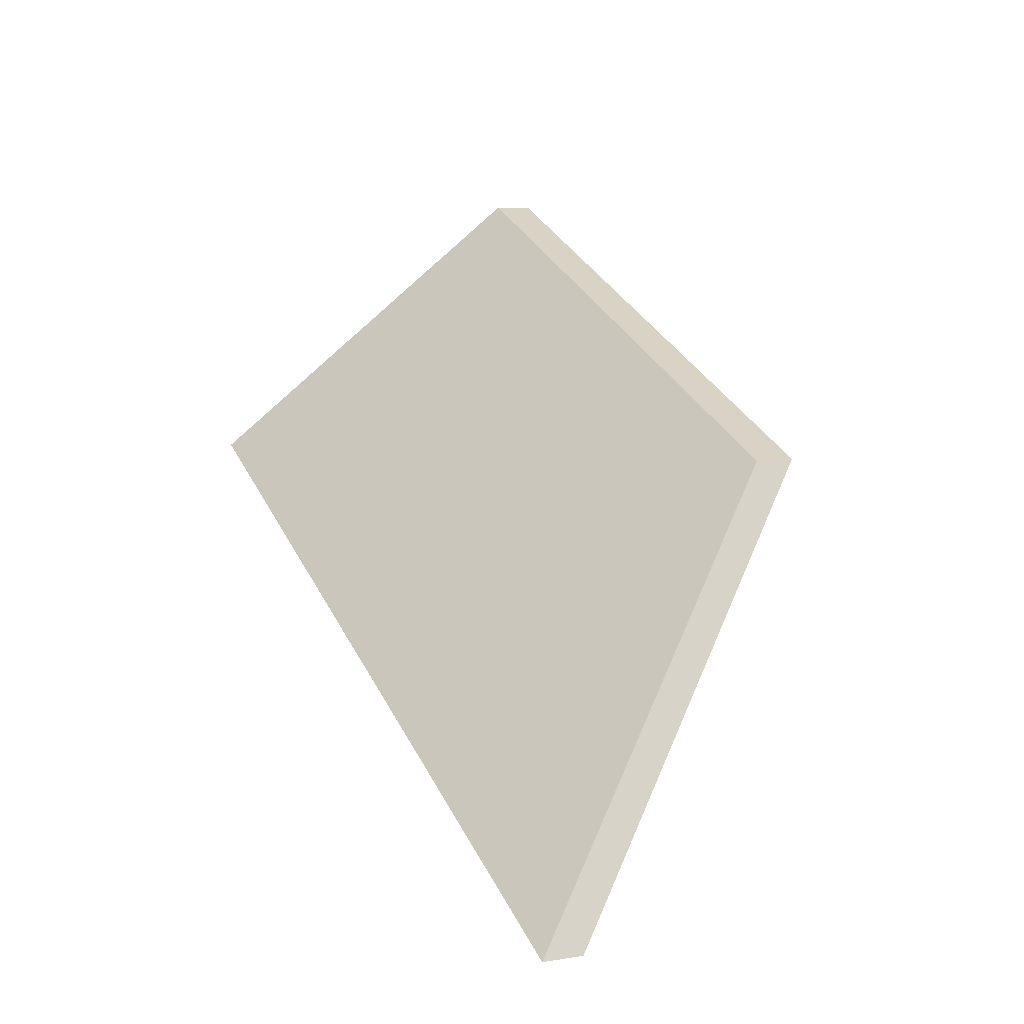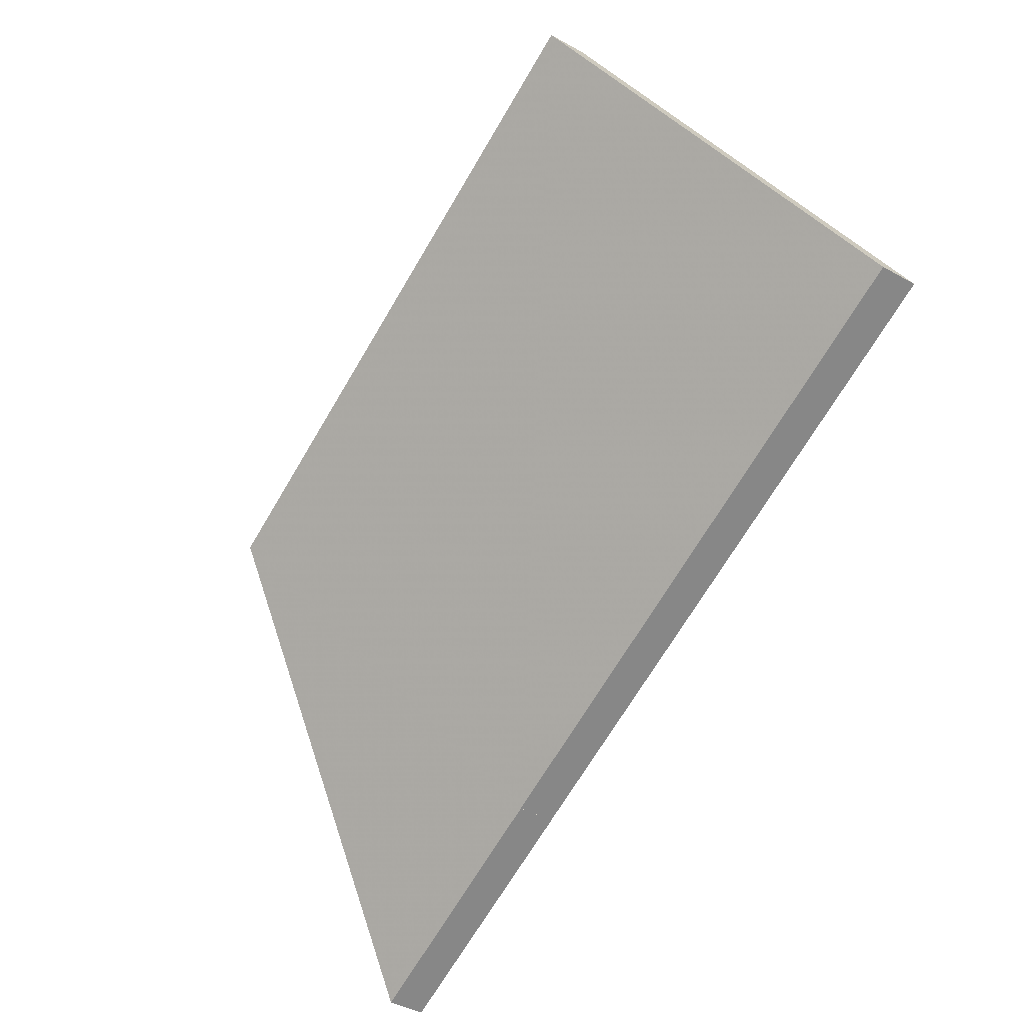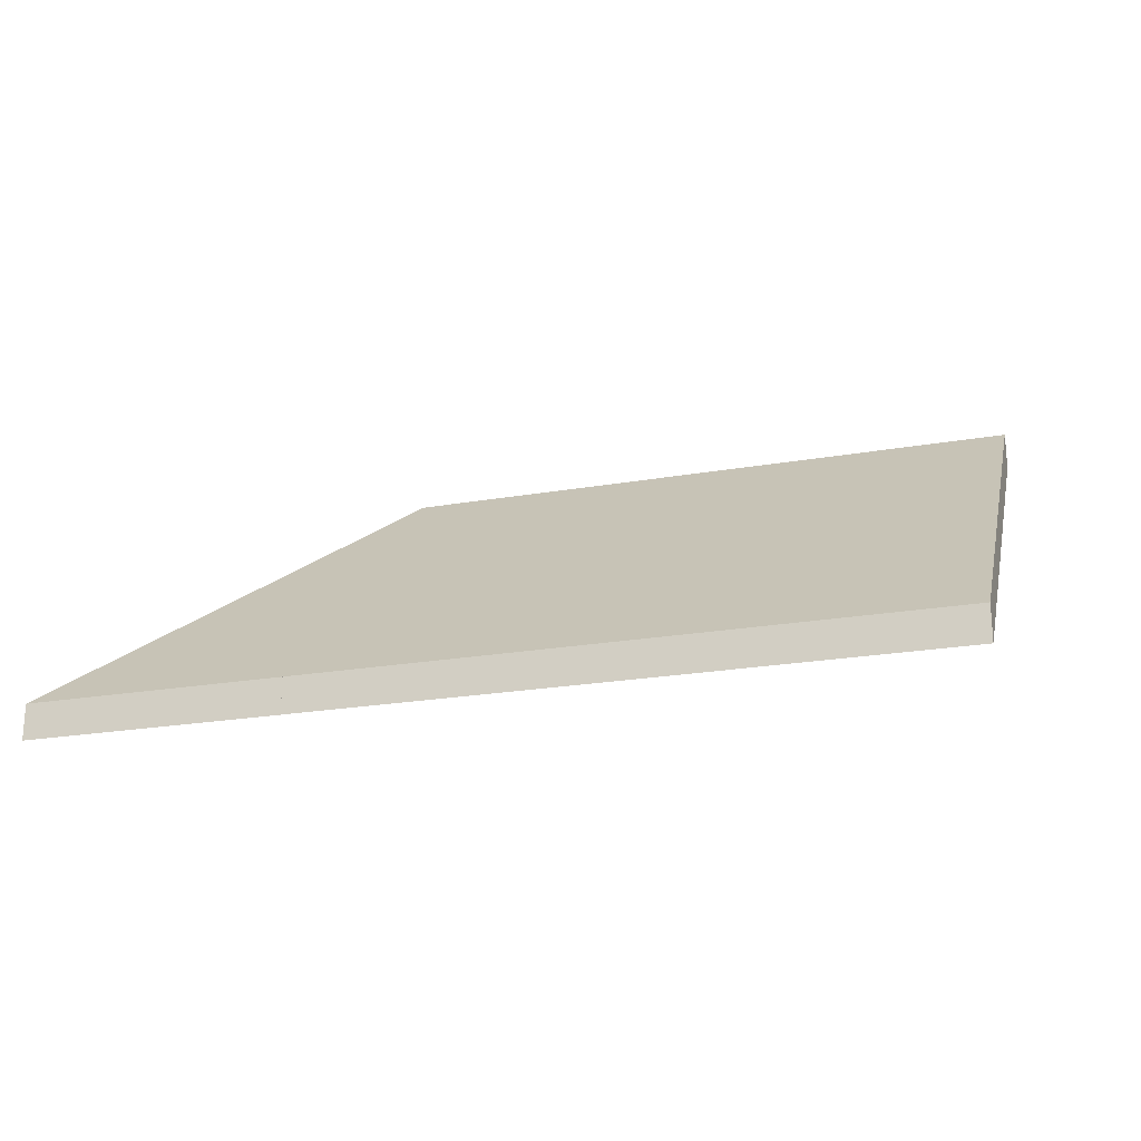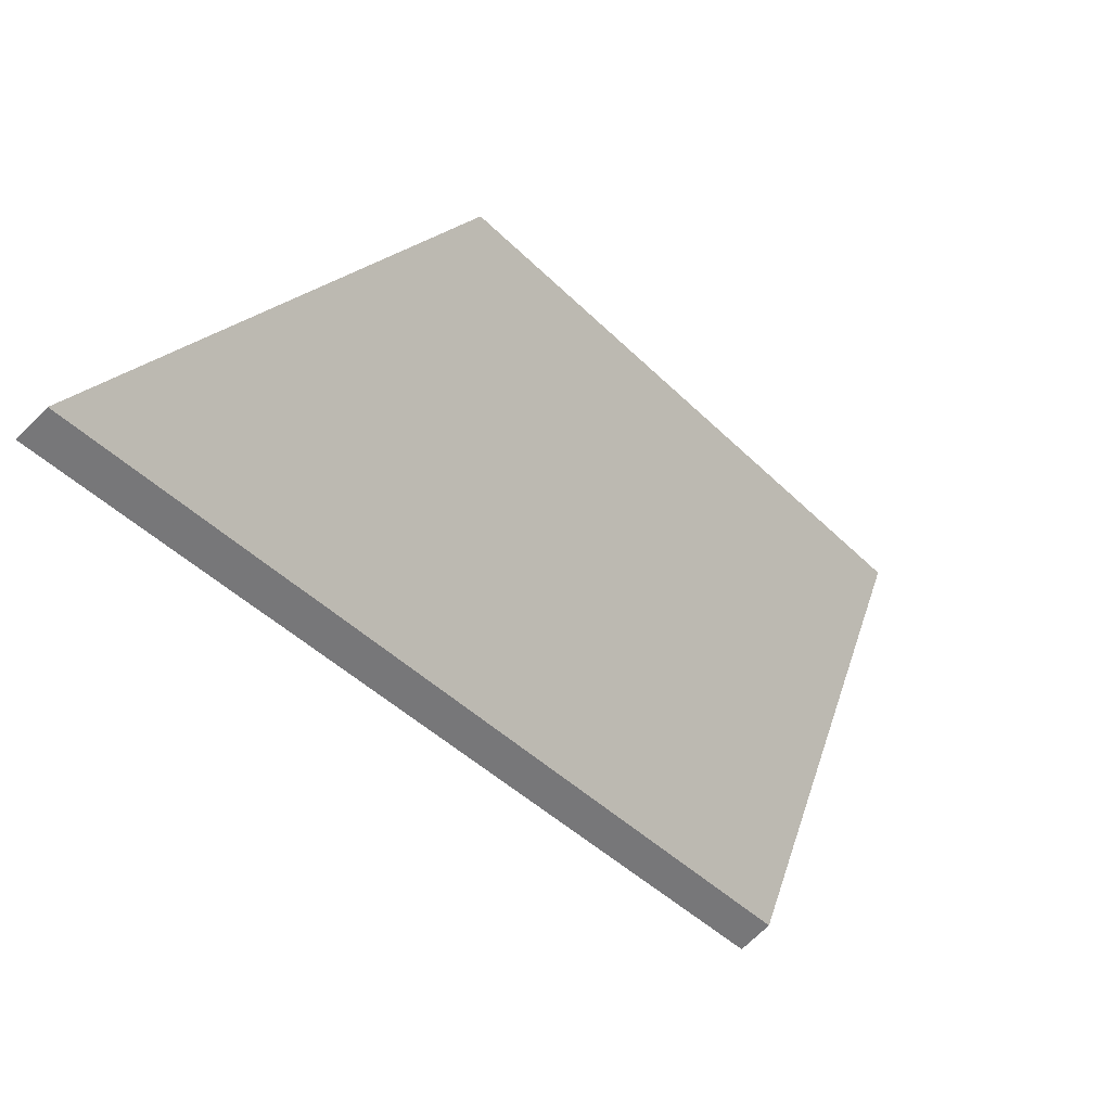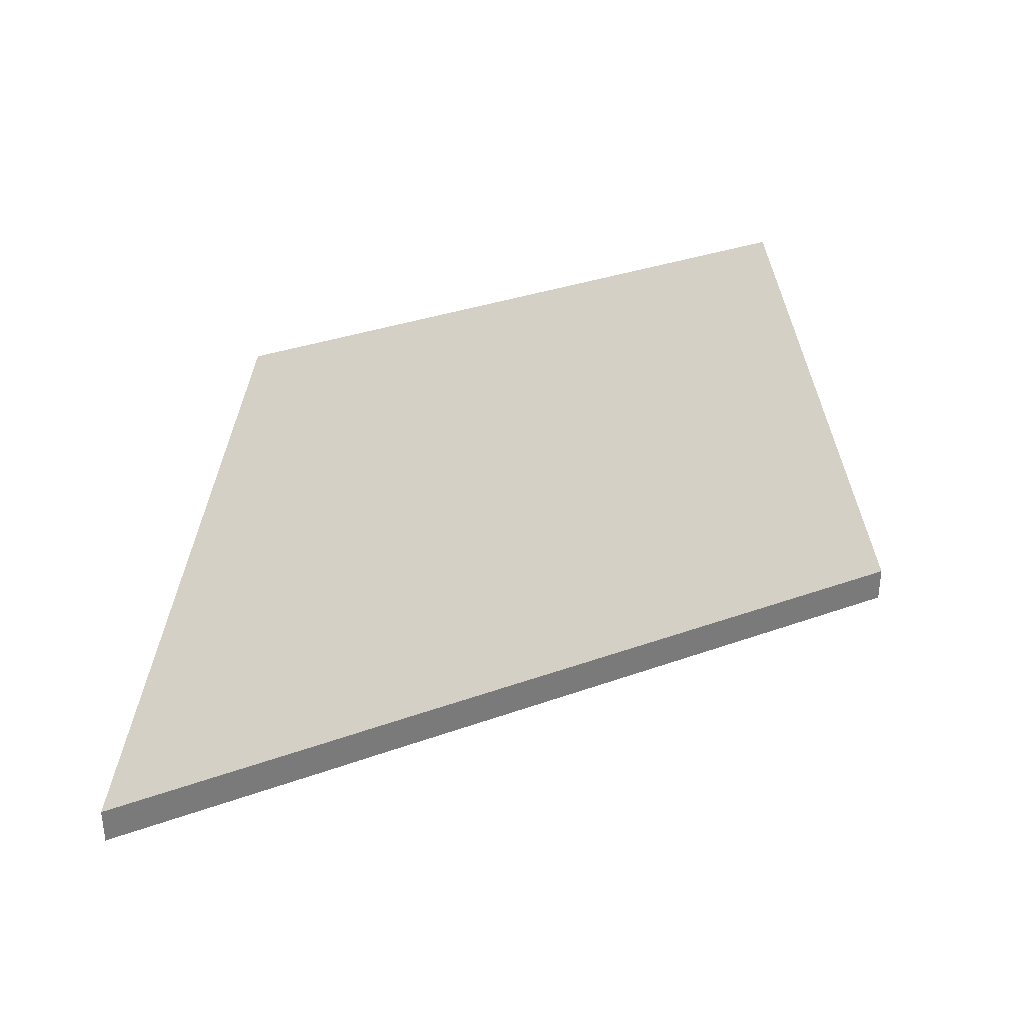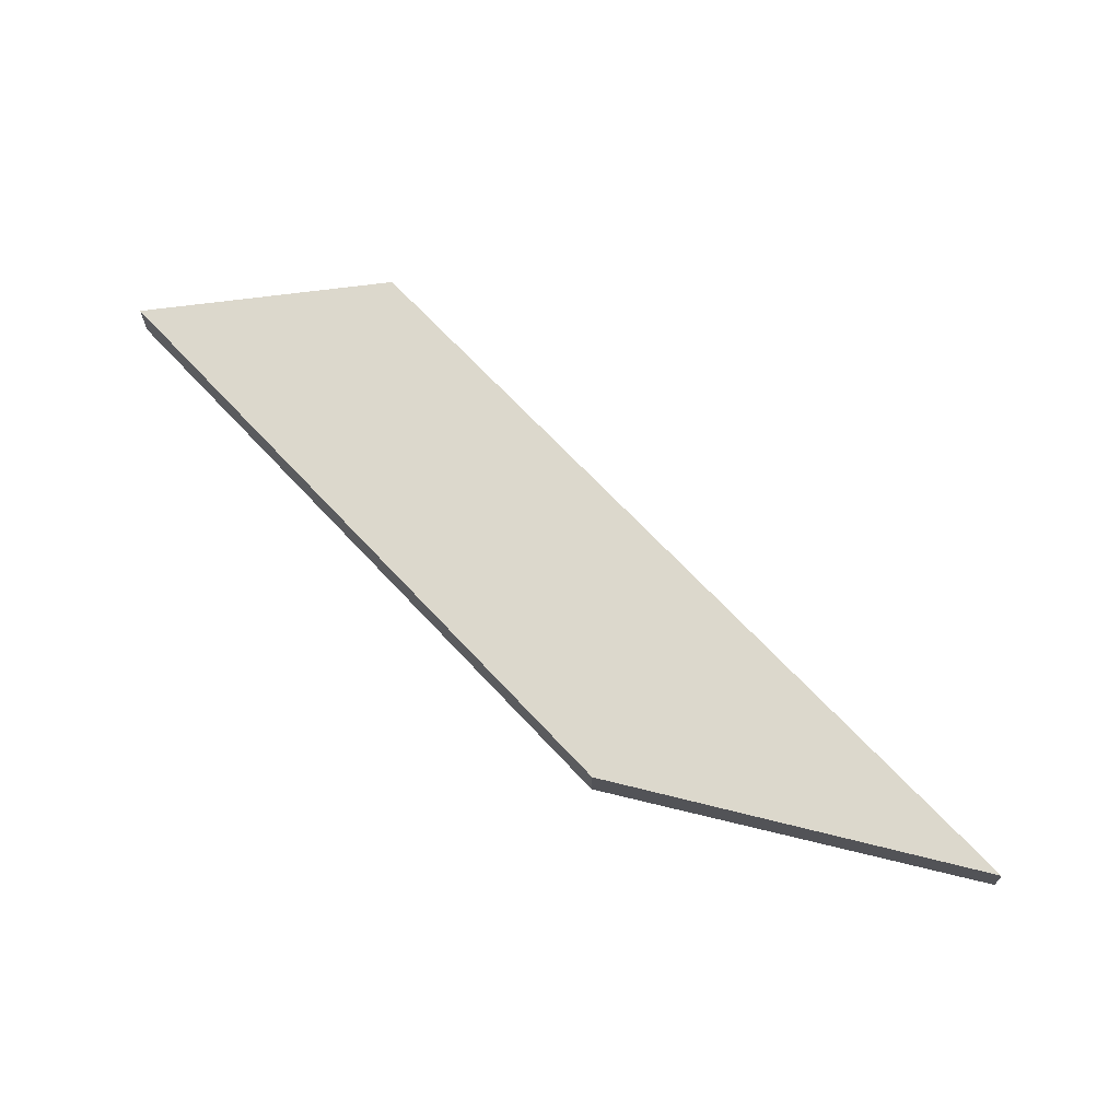
<metadata>
{"format":"obj","ext":"obj","renderer":"f3d","projection":"perspective","resolution":1024,"background":"white","views":[{"elev":8.2,"azim":66.0,"up":"+Z"},{"elev":-44.0,"azim":-123.0,"up":"+Z"},{"elev":-22.1,"azim":-141.7,"up":"+Y"},{"elev":-72.5,"azim":134.7,"up":"+Z"},{"elev":33.3,"azim":174.9,"up":"+Y"},{"elev":67.6,"azim":68.4,"up":"+Y"}]}
</metadata>
<code>
v 4.468 -0.03254 0.2336
v 4.432 -0.01192 0.2696
v 4.474 -0.01191 0.2534
v 4.425 -0.03255 0.2504
v 4.468 -0.03255 0.2336
v 4.486 -0.03255 0.2267
v 4.474 -0.01454 0.2534
v 4.432 -0.01455 0.2696
v 4.468 -0.03517 0.2336
v 4.425 -0.03518 0.2504
v 4.486 -0.03518 0.2267
v 4.468 -0.03518 0.2336
v 4.468 -0.03518 0.2336
v 4.468 -0.03517 0.2336
v 4.468 -0.03254 0.2336
v 4.468 -0.03255 0.2336
v 4.486 -0.03518 0.2267
v 4.468 -0.03518 0.2336
v 4.468 -0.03255 0.2336
v 4.486 -0.03255 0.2267
v 4.474 -0.01454 0.2534
v 4.486 -0.03518 0.2267
v 4.486 -0.03255 0.2267
v 4.474 -0.01191 0.2534
v 4.432 -0.01455 0.2696
v 4.474 -0.01454 0.2534
v 4.474 -0.01191 0.2534
v 4.432 -0.01192 0.2696
v 4.425 -0.03518 0.2504
v 4.432 -0.01455 0.2696
v 4.432 -0.01192 0.2696
v 4.425 -0.03255 0.2504
v 4.468 -0.03517 0.2336
v 4.425 -0.03518 0.2504
v 4.425 -0.03255 0.2504
v 4.468 -0.03254 0.2336
f 1 2 3
f 1 4 2
f 5 1 6
f 6 1 3
f 7 8 9
f 10 9 8
f 11 7 9
f 11 9 12
f 13 14 15
f 13 15 16
f 17 18 19
f 17 19 20
f 21 22 23
f 21 23 24
f 25 26 27
f 25 27 28
f 29 30 31
f 29 31 32
f 33 34 35
f 33 35 36

</code>
